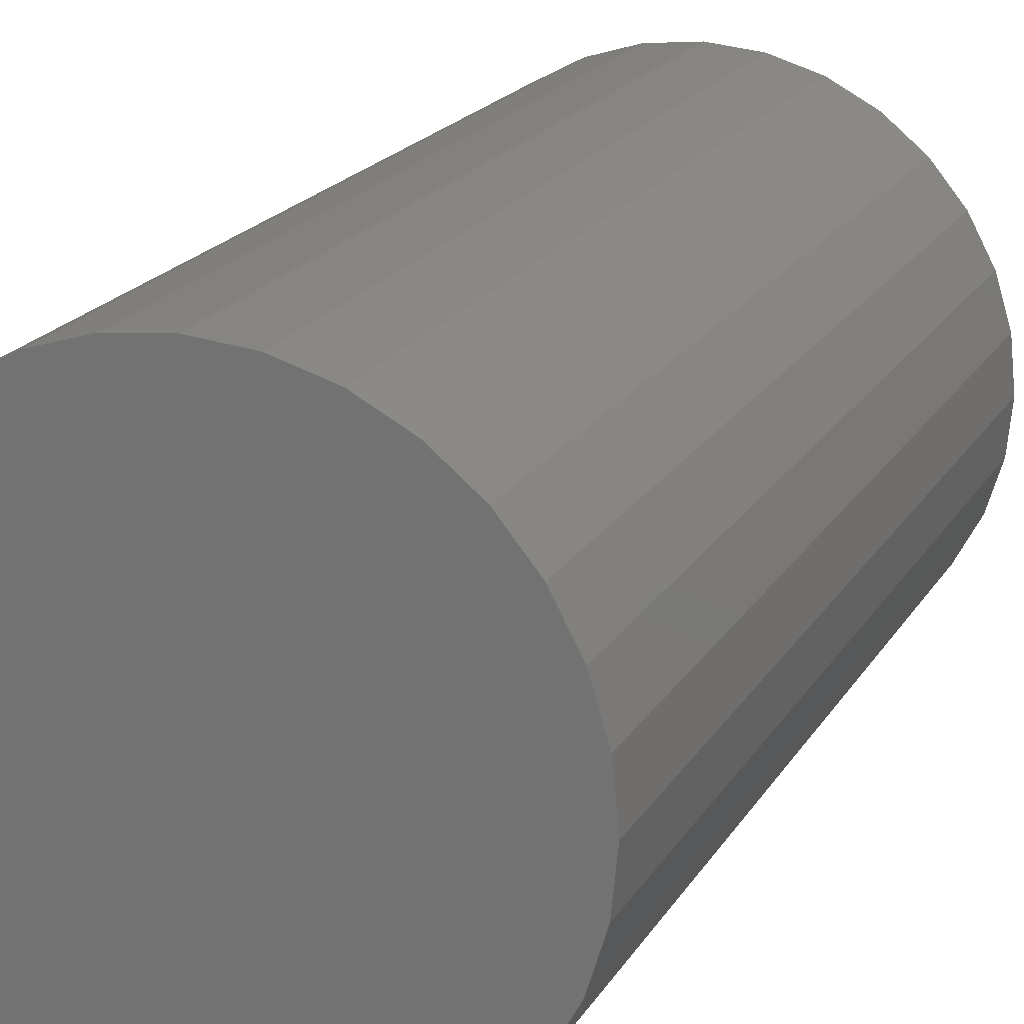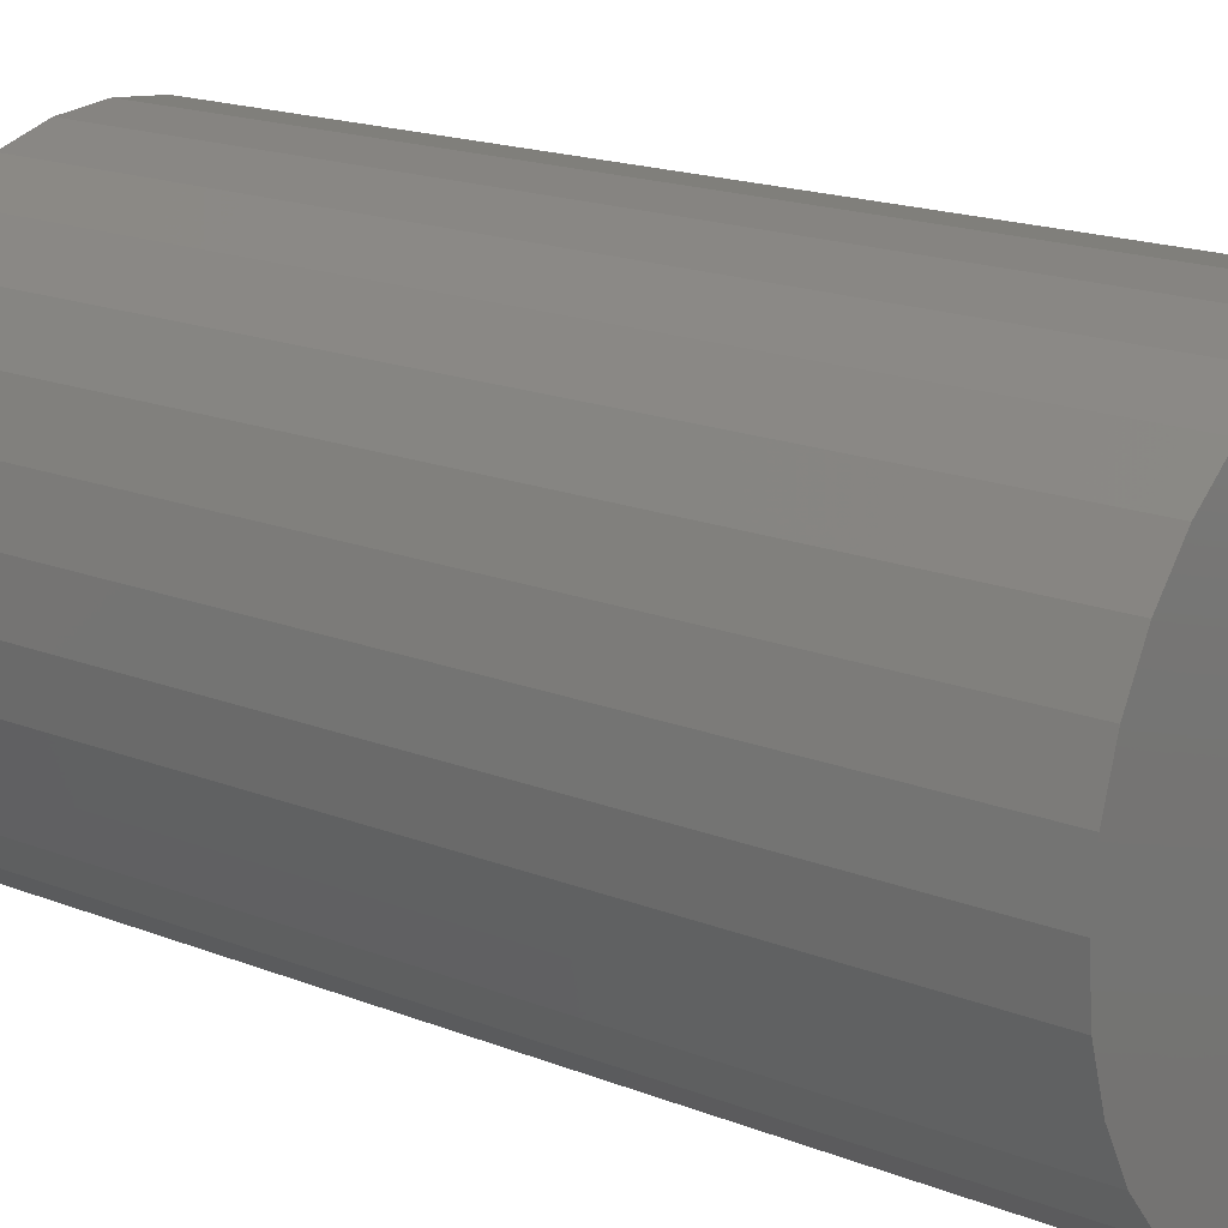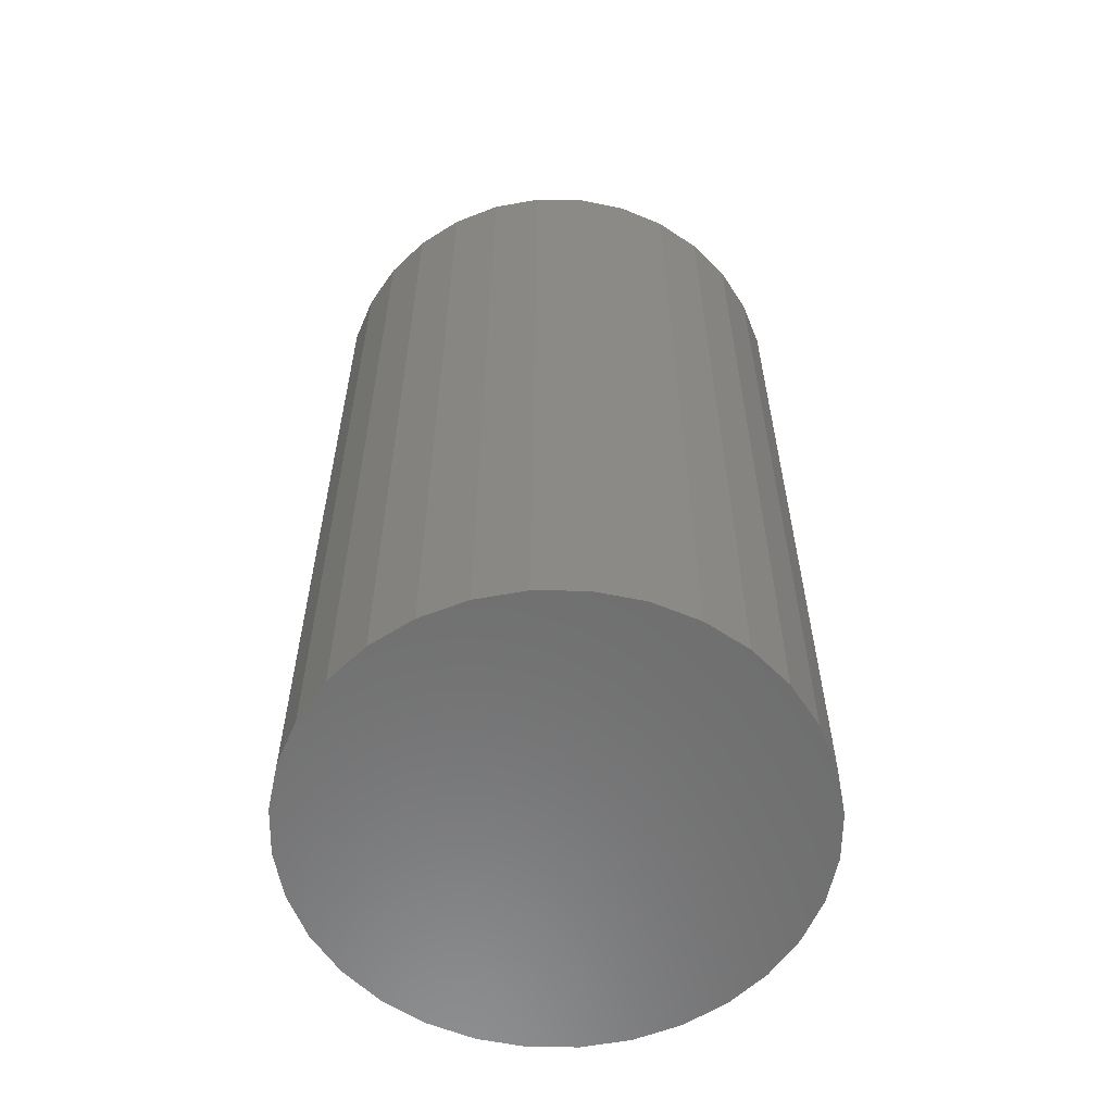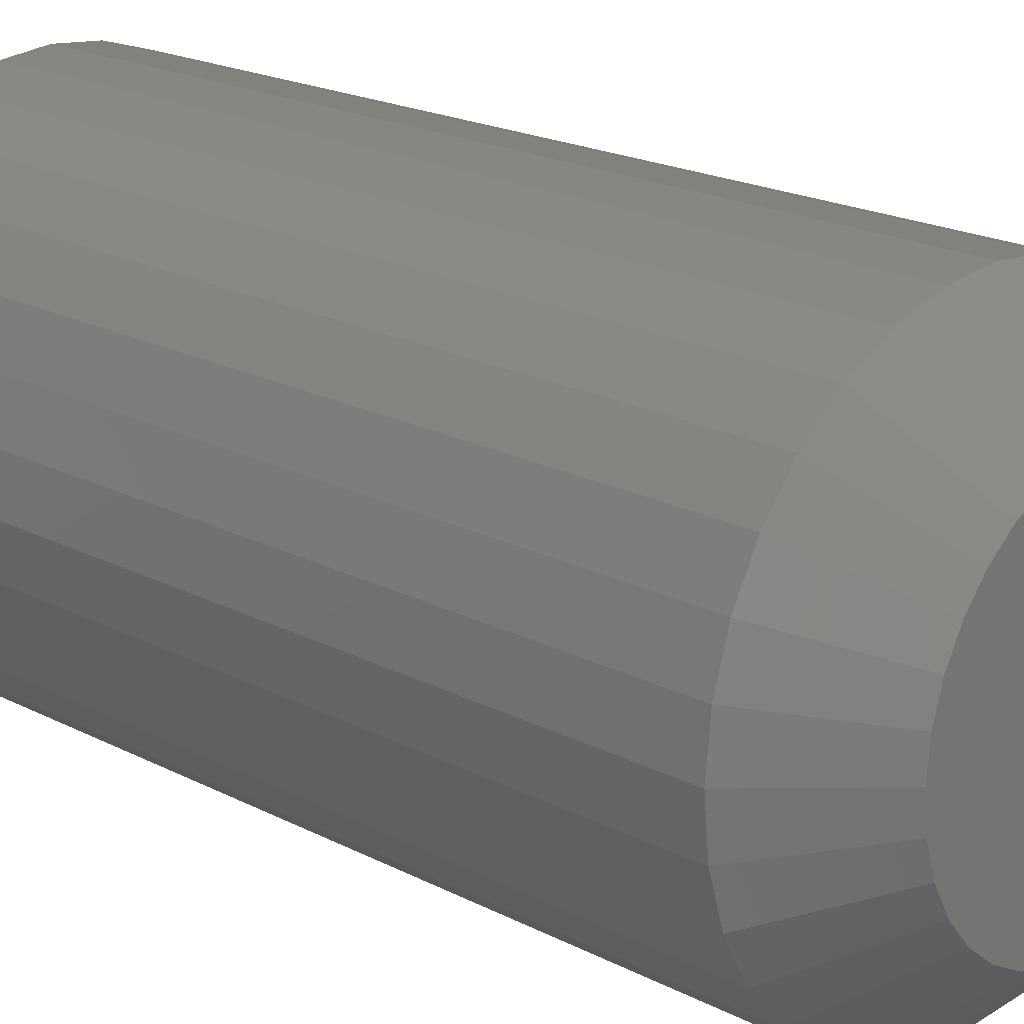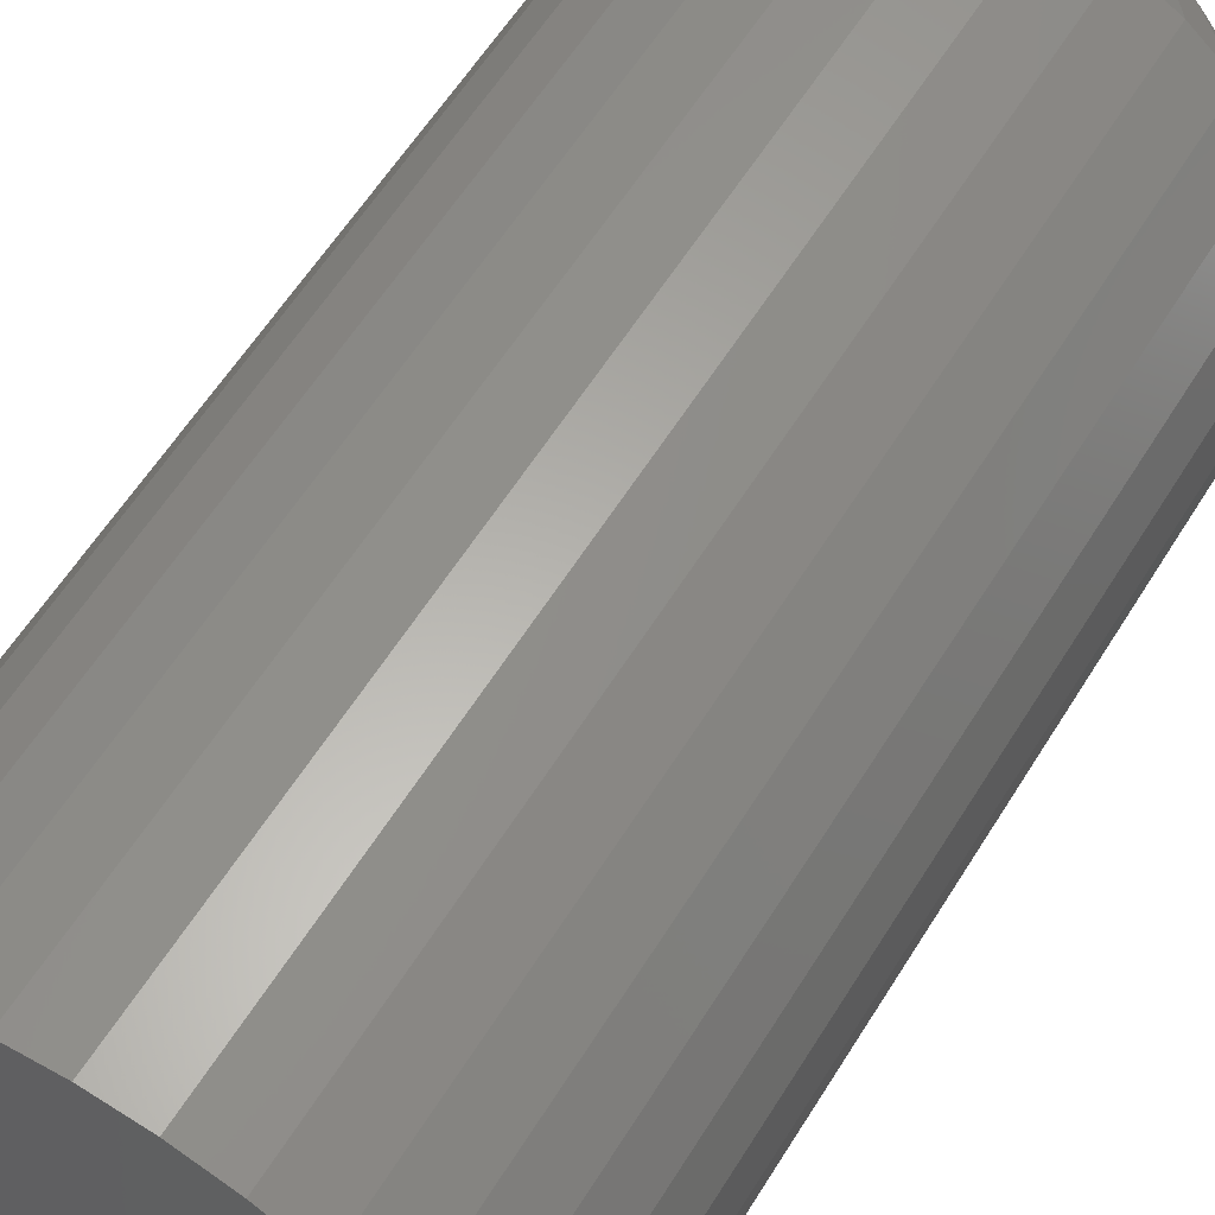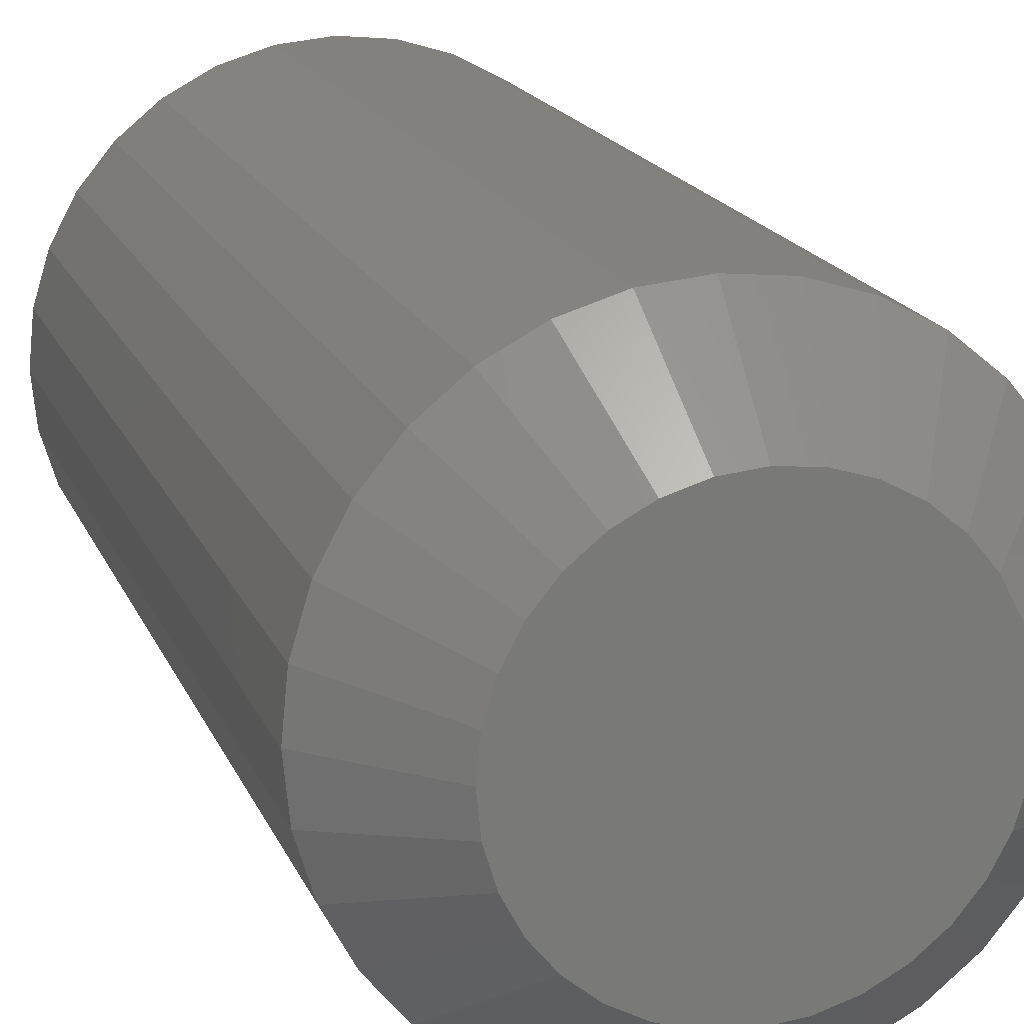
<metadata>
{"format":"stl","ext":"stl","renderer":"f3d","projection":"perspective","resolution":1024,"background":"white","views":[{"elev":18.9,"azim":-158.2,"up":"+Y"},{"elev":17.1,"azim":128.8,"up":"+Y"},{"elev":-59.3,"azim":-62.5,"up":"+Z"},{"elev":19.8,"azim":-46.1,"up":"+Y"},{"elev":59.4,"azim":-148.4,"up":"+Y"},{"elev":17.0,"azim":-16.9,"up":"+Y"}]}
</metadata>
<code>
# stl→obj: 96 verts, 188 faces
v -0.4898 0.3303 0.08594
v -0.5109 0.3303 0.08594
v -0.5127 0.328 0.08594
v -0.488 0.328 0.08594
v -0.5141 0.3254 0.08594
v -0.4866 0.3254 0.08594
v -0.4866 0.314 0.08594
v -0.5127 0.3115 0.08594
v -0.488 0.3115 0.08594
v -0.5109 0.3092 0.08594
v -0.4898 0.3092 0.08594
v -0.5086 0.3074 0.08594
v -0.4921 0.3074 0.08594
v -0.506 0.306 0.08594
v -0.5032 0.3051 0.08594
v -0.4946 0.306 0.08594
v -0.5003 0.3049 0.08594
v -0.4974 0.3051 0.08594
v -0.4921 0.3321 0.08594
v -0.4946 0.3335 0.08594
v -0.4974 0.3343 0.08594
v -0.5003 0.3346 0.08594
v -0.5032 0.3343 0.08594
v -0.506 0.3335 0.08594
v -0.5086 0.3321 0.08594
v -0.4857 0.3226 0.08594
v -0.5149 0.3226 0.08594
v -0.4854 0.3197 0.08594
v -0.5152 0.3197 0.08594
v -0.4857 0.3168 0.08594
v -0.5149 0.3168 0.08594
v -0.5141 0.314 0.08594
v -0.4776 0.3197 0
v -0.4776 0.3197 0.07812
v -0.4781 0.3153 0
v -0.4781 0.3153 0.07812
v -0.4794 0.3111 0
v -0.4794 0.3111 0.07812
v -0.4815 0.3071 0
v -0.4815 0.3071 0.07812
v -0.4843 0.3037 0
v -0.4843 0.3037 0.07812
v -0.4877 0.3009 0
v -0.4877 0.3009 0.07812
v -0.4916 0.2988 0
v -0.4916 0.2988 0.07812
v -0.4959 0.2975 0
v -0.4959 0.2975 0.07812
v -0.5003 0.297 0
v -0.5003 0.297 0.07812
v -0.5048 0.2975 0
v -0.5048 0.2975 0.07812
v -0.509 0.2988 0
v -0.509 0.2988 0.07812
v -0.5129 0.3009 0
v -0.5129 0.3009 0.07812
v -0.5164 0.3037 0
v -0.5164 0.3037 0.07812
v -0.5192 0.3071 0
v -0.5192 0.3071 0.07812
v -0.5213 0.3111 0
v -0.5213 0.3111 0.07812
v -0.5226 0.3153 0
v -0.5226 0.3153 0.07812
v -0.523 0.3197 0
v -0.523 0.3197 0.07812
v -0.5226 0.3242 0
v -0.5226 0.3242 0.07812
v -0.5213 0.3284 0
v -0.5213 0.3284 0.07812
v -0.5192 0.3323 0
v -0.5192 0.3323 0.07812
v -0.5164 0.3358 0
v -0.5164 0.3358 0.07812
v -0.5129 0.3386 0
v -0.5129 0.3386 0.07812
v -0.509 0.3407 0
v -0.509 0.3407 0.07812
v -0.5048 0.342 0
v -0.5048 0.342 0.07812
v -0.5003 0.3424 0
v -0.5003 0.3424 0.07812
v -0.4959 0.342 0
v -0.4959 0.342 0.07812
v -0.4916 0.3407 0
v -0.4916 0.3407 0.07812
v -0.4877 0.3386 0
v -0.4877 0.3386 0.07812
v -0.4843 0.3358 0
v -0.4843 0.3358 0.07812
v -0.4815 0.3323 0
v -0.4815 0.3323 0.07812
v -0.4794 0.3284 0
v -0.4794 0.3284 0.07812
v -0.4781 0.3242 0
v -0.4781 0.3242 0.07812
f 1 2 3
f 1 3 4
f 4 3 5
f 4 5 6
f 7 8 9
f 9 8 10
f 9 10 11
f 11 10 12
f 11 12 13
f 12 14 13
f 13 14 15
f 13 15 16
f 15 17 16
f 16 17 18
f 19 20 21
f 19 21 22
f 19 22 23
f 19 23 24
f 19 24 25
f 19 25 2
f 19 2 1
f 6 5 26
f 26 5 27
f 26 27 28
f 28 27 29
f 28 29 30
f 30 29 31
f 30 31 7
f 7 31 32
f 7 32 8
f 33 34 35
f 35 34 36
f 35 36 37
f 37 36 38
f 37 38 39
f 39 38 40
f 39 40 41
f 41 40 42
f 41 42 43
f 43 42 44
f 43 44 45
f 45 44 46
f 45 46 47
f 47 46 48
f 47 48 49
f 49 48 50
f 49 50 51
f 51 50 52
f 51 52 53
f 53 52 54
f 53 54 55
f 55 54 56
f 55 56 57
f 57 56 58
f 57 58 59
f 59 58 60
f 59 60 61
f 61 60 62
f 61 62 63
f 63 62 64
f 63 64 65
f 65 64 66
f 65 66 67
f 67 66 68
f 67 68 69
f 69 68 70
f 69 70 71
f 71 70 72
f 71 72 73
f 73 72 74
f 73 74 75
f 75 74 76
f 75 76 77
f 77 76 78
f 77 78 79
f 79 78 80
f 79 80 81
f 81 80 82
f 81 82 83
f 83 82 84
f 83 84 85
f 85 84 86
f 85 86 87
f 87 86 88
f 87 88 89
f 89 88 90
f 89 90 91
f 91 90 92
f 91 92 93
f 93 92 94
f 93 94 95
f 95 94 96
f 95 96 33
f 33 96 34
f 29 27 66
f 27 68 66
f 34 96 28
f 96 26 28
f 96 94 6
f 26 96 6
f 92 90 4
f 4 94 92
f 6 94 4
f 88 86 20
f 19 88 20
f 19 1 88
f 84 82 21
f 21 86 84
f 20 86 21
f 80 78 24
f 23 80 24
f 23 22 80
f 76 74 25
f 25 78 76
f 24 78 25
f 72 70 5
f 3 72 5
f 3 2 72
f 27 70 68
f 5 70 27
f 1 4 90
f 90 88 1
f 22 21 82
f 82 80 22
f 2 25 74
f 74 72 2
f 28 30 34
f 30 36 34
f 66 64 29
f 64 31 29
f 64 62 32
f 31 64 32
f 60 58 8
f 8 62 60
f 32 62 8
f 56 54 14
f 12 56 14
f 12 10 56
f 52 50 15
f 15 54 52
f 14 54 15
f 48 46 16
f 18 48 16
f 18 17 48
f 44 42 13
f 13 46 44
f 16 46 13
f 40 38 7
f 9 40 7
f 9 11 40
f 30 38 36
f 7 38 30
f 10 8 58
f 58 56 10
f 17 15 50
f 50 48 17
f 11 13 42
f 42 40 11
f 77 79 81
f 77 81 83
f 85 77 83
f 75 77 85
f 87 75 85
f 73 75 87
f 89 73 87
f 71 73 89
f 91 71 89
f 69 71 91
f 93 69 91
f 67 69 93
f 95 67 93
f 37 61 35
f 59 61 37
f 39 59 37
f 57 59 39
f 41 57 39
f 55 57 41
f 43 55 41
f 53 55 43
f 45 53 43
f 51 53 45
f 49 51 45
f 47 49 45
f 61 63 35
f 35 63 65
f 35 65 33
f 33 65 67
f 33 67 95

</code>
